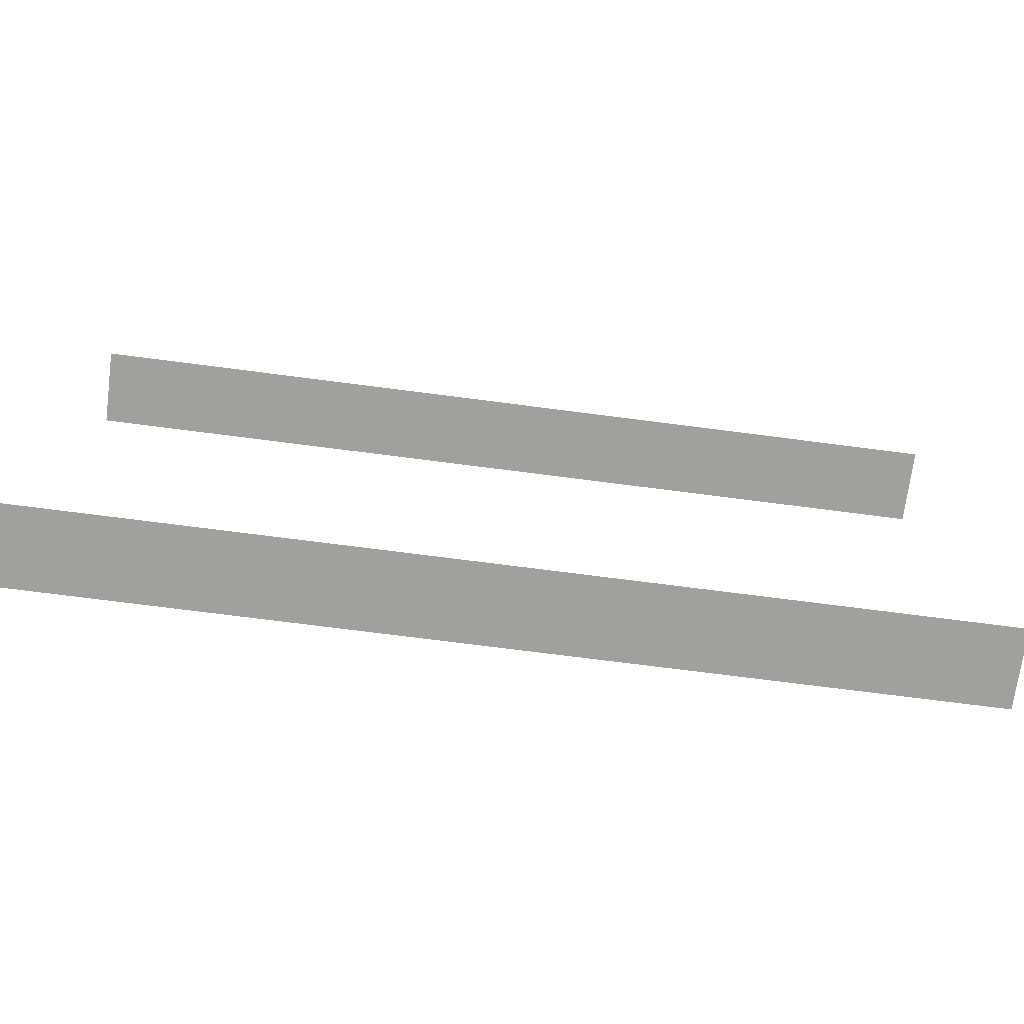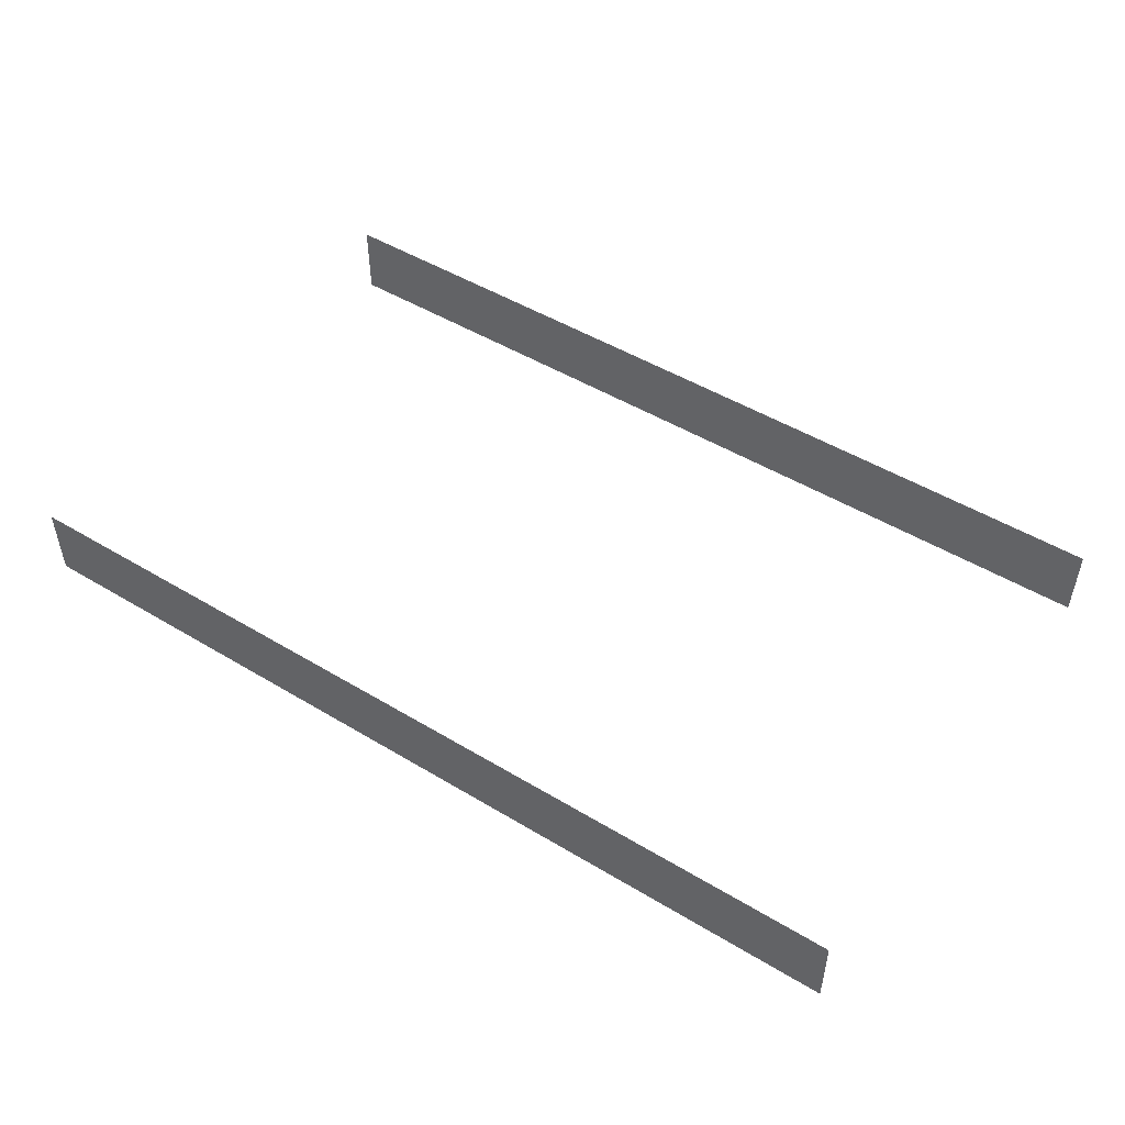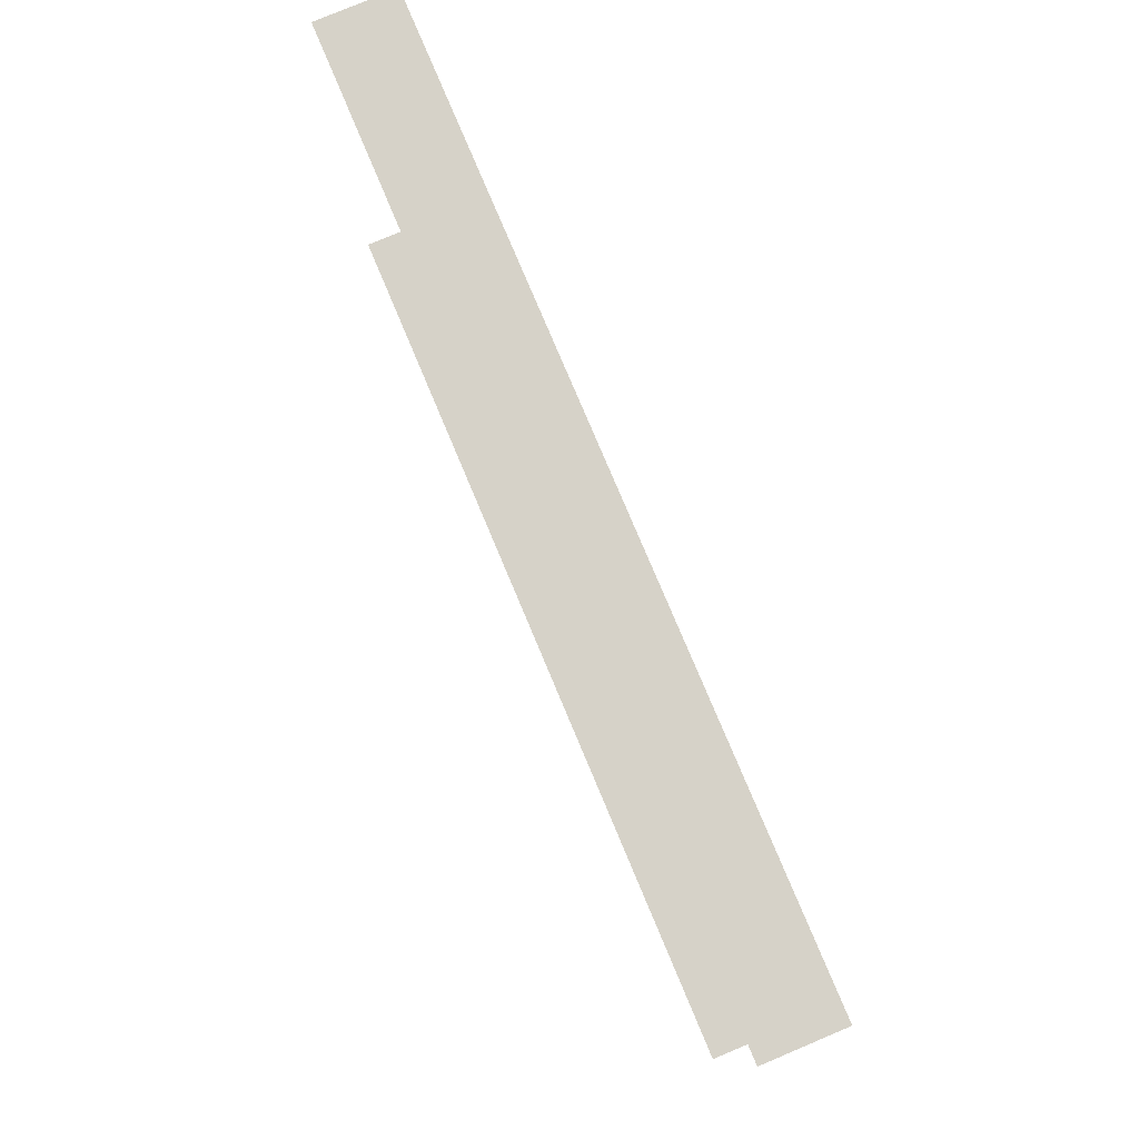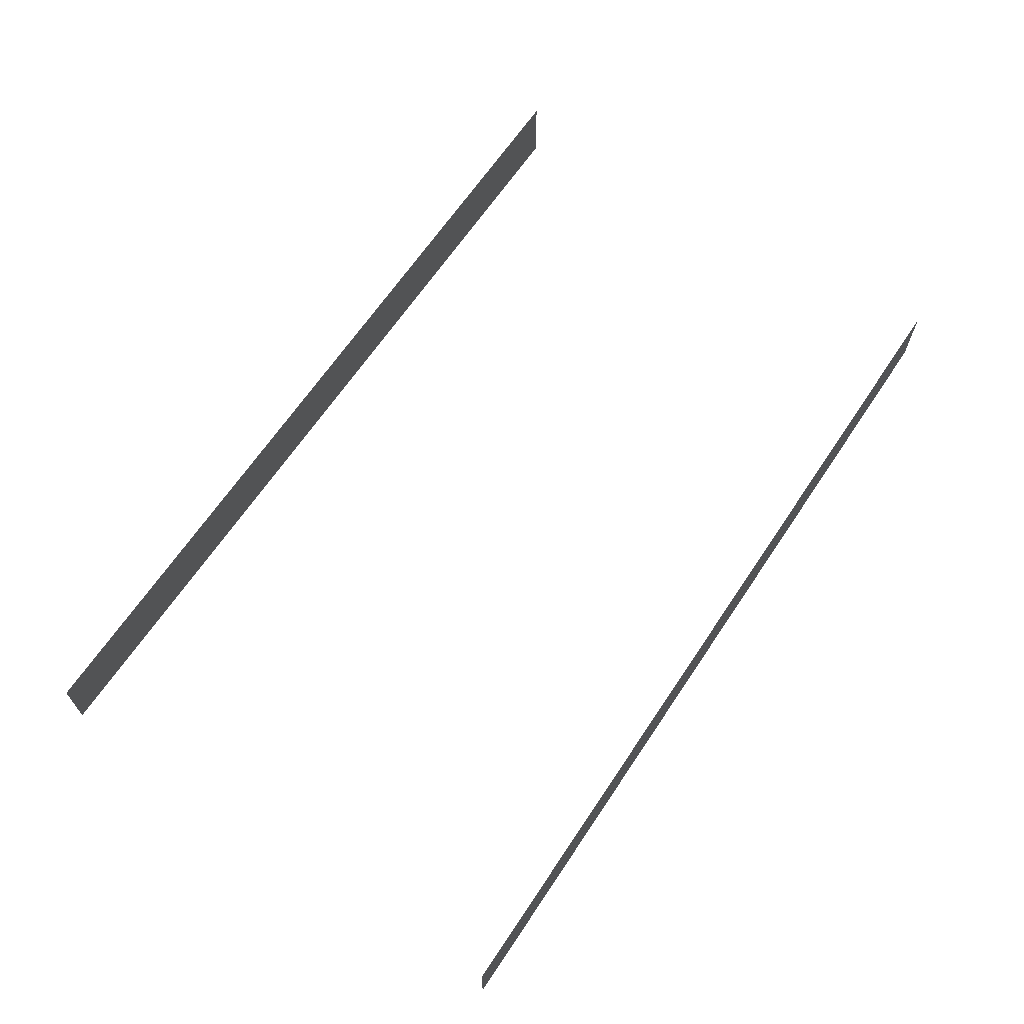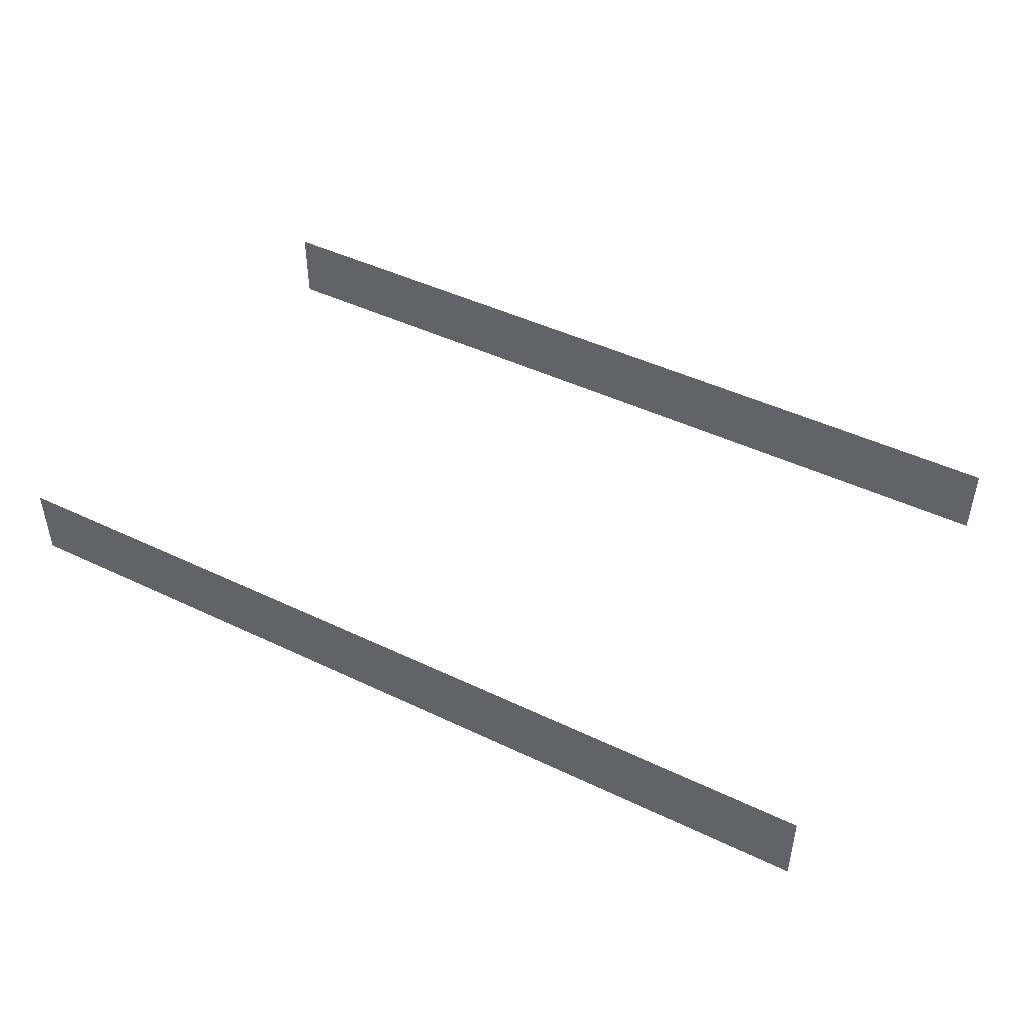
<metadata>
{"format":"obj","ext":"obj","renderer":"f3d","projection":"perspective","resolution":1024,"background":"white","views":[{"elev":-71.7,"azim":-7.4,"up":"+Z"},{"elev":49.5,"azim":-146.4,"up":"+Y"},{"elev":78.4,"azim":67.2,"up":"+Z"},{"elev":65.9,"azim":123.8,"up":"+Y"},{"elev":45.6,"azim":-151.2,"up":"+Y"}]}
</metadata>
<code>
o Cube.011_Cube.012
v -81.38 12.94 -1.568
v -81.38 12.94 40.81
v -81.38 19.09 -1.568
v -81.38 19.09 40.81
v -9.412 12.94 -1.568
v -9.412 12.94 40.81
v -9.412 19.09 -1.568
v -9.412 19.09 40.81
f 7 1 3
f 4 6 8
f 7 5 1
f 4 2 6

</code>
